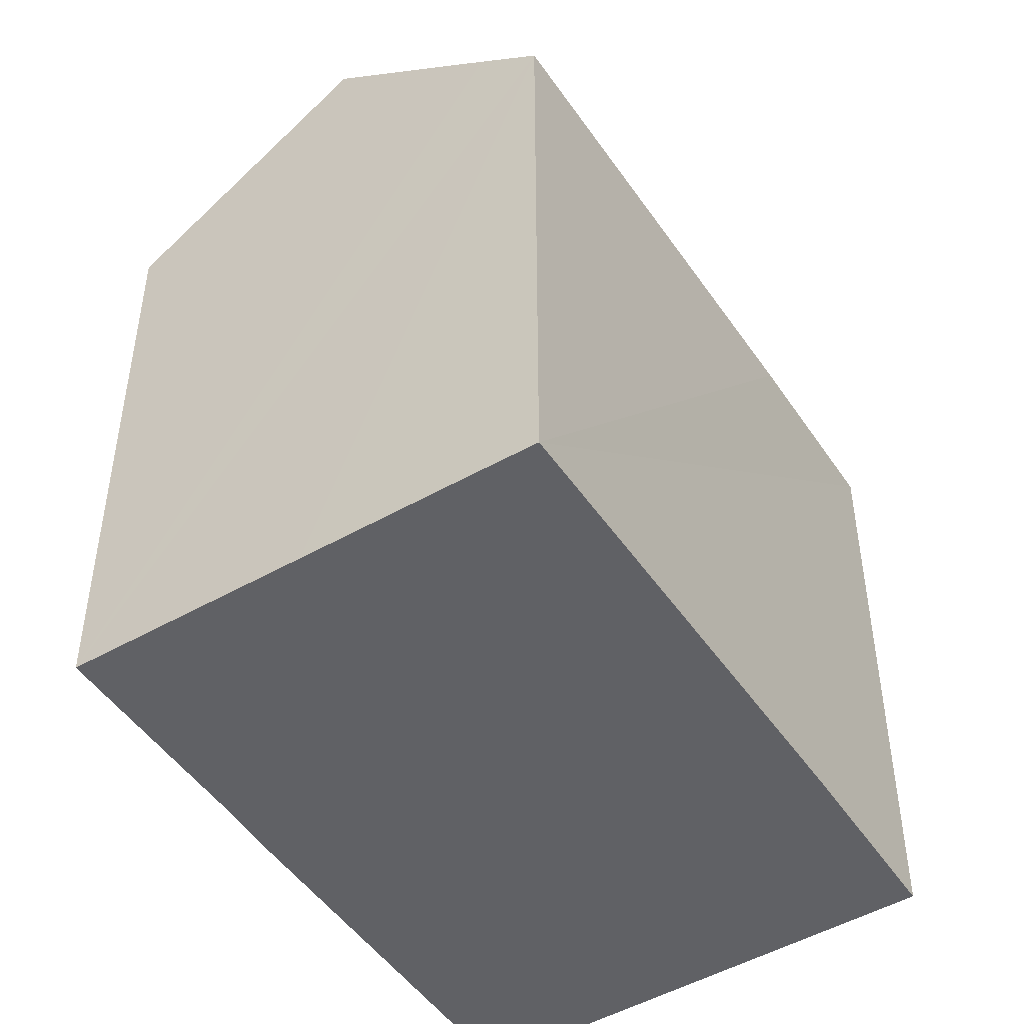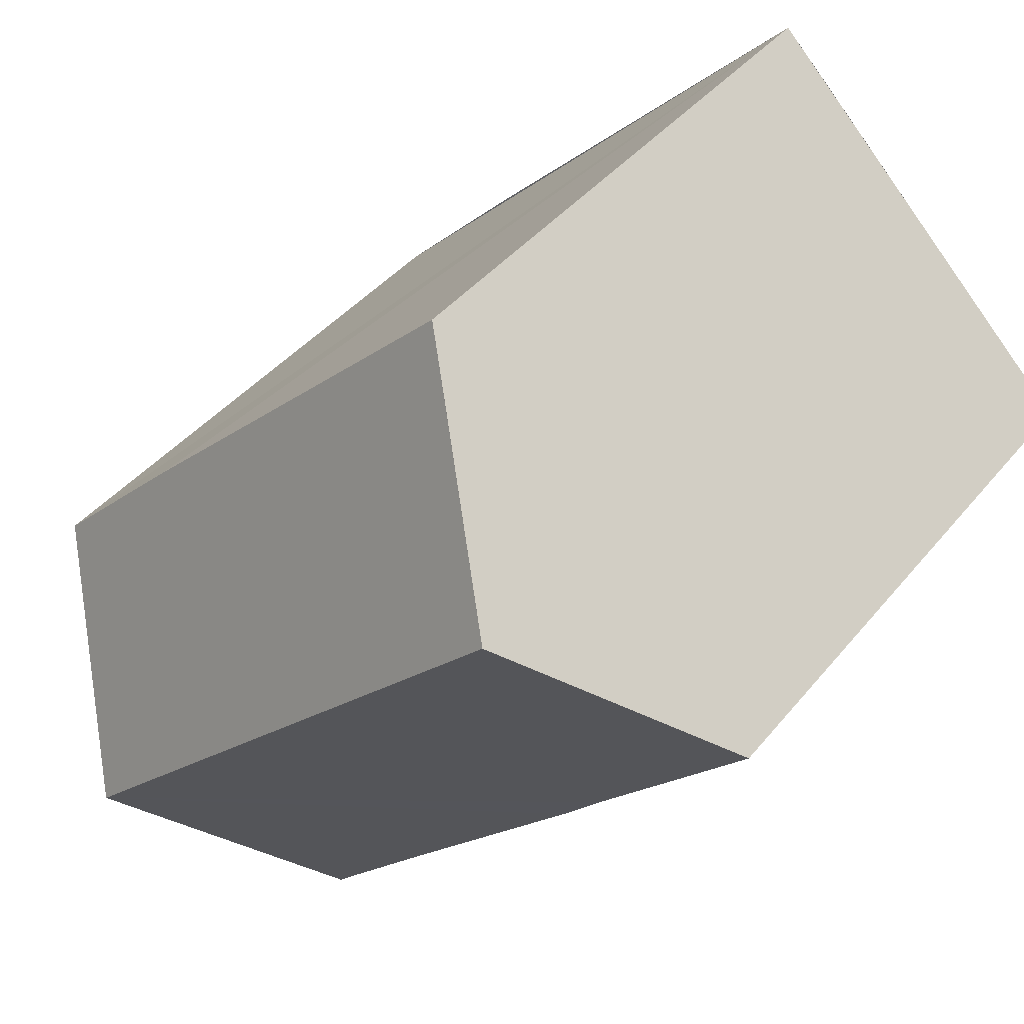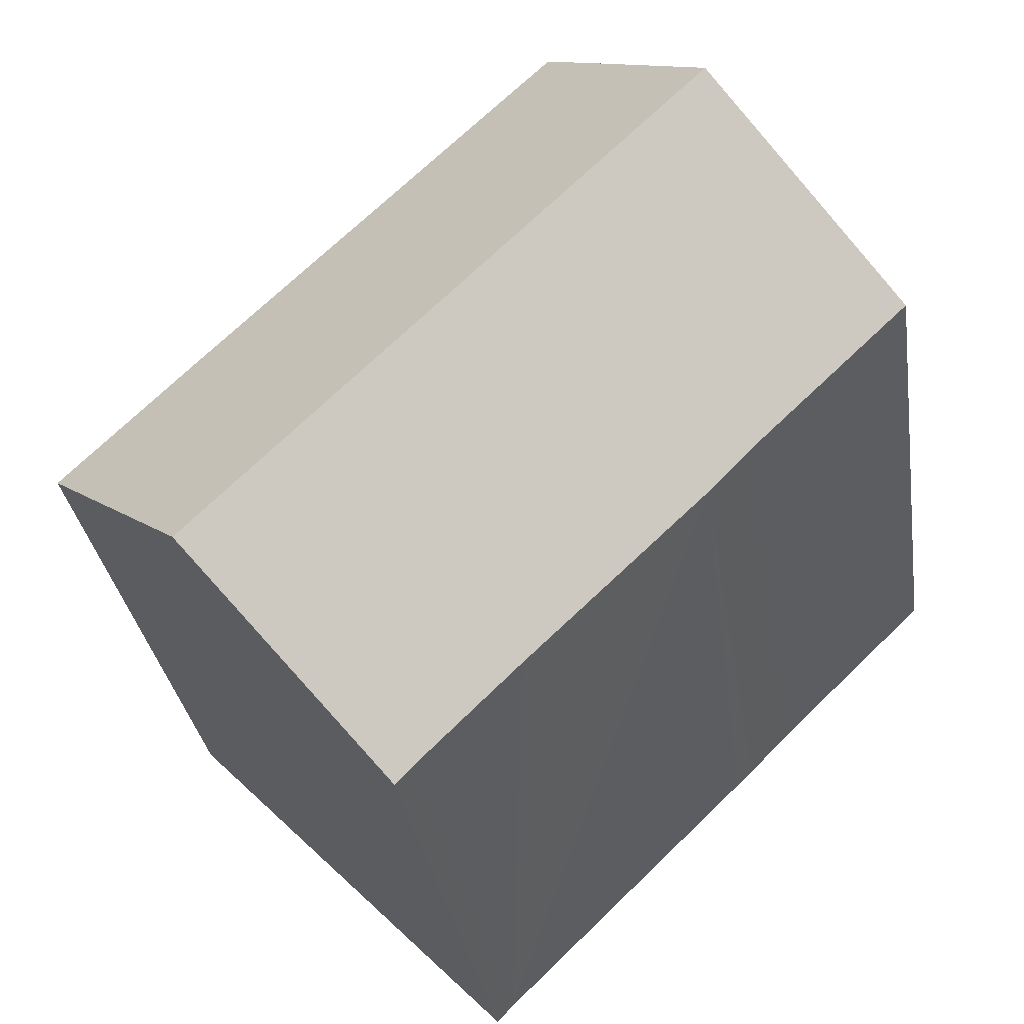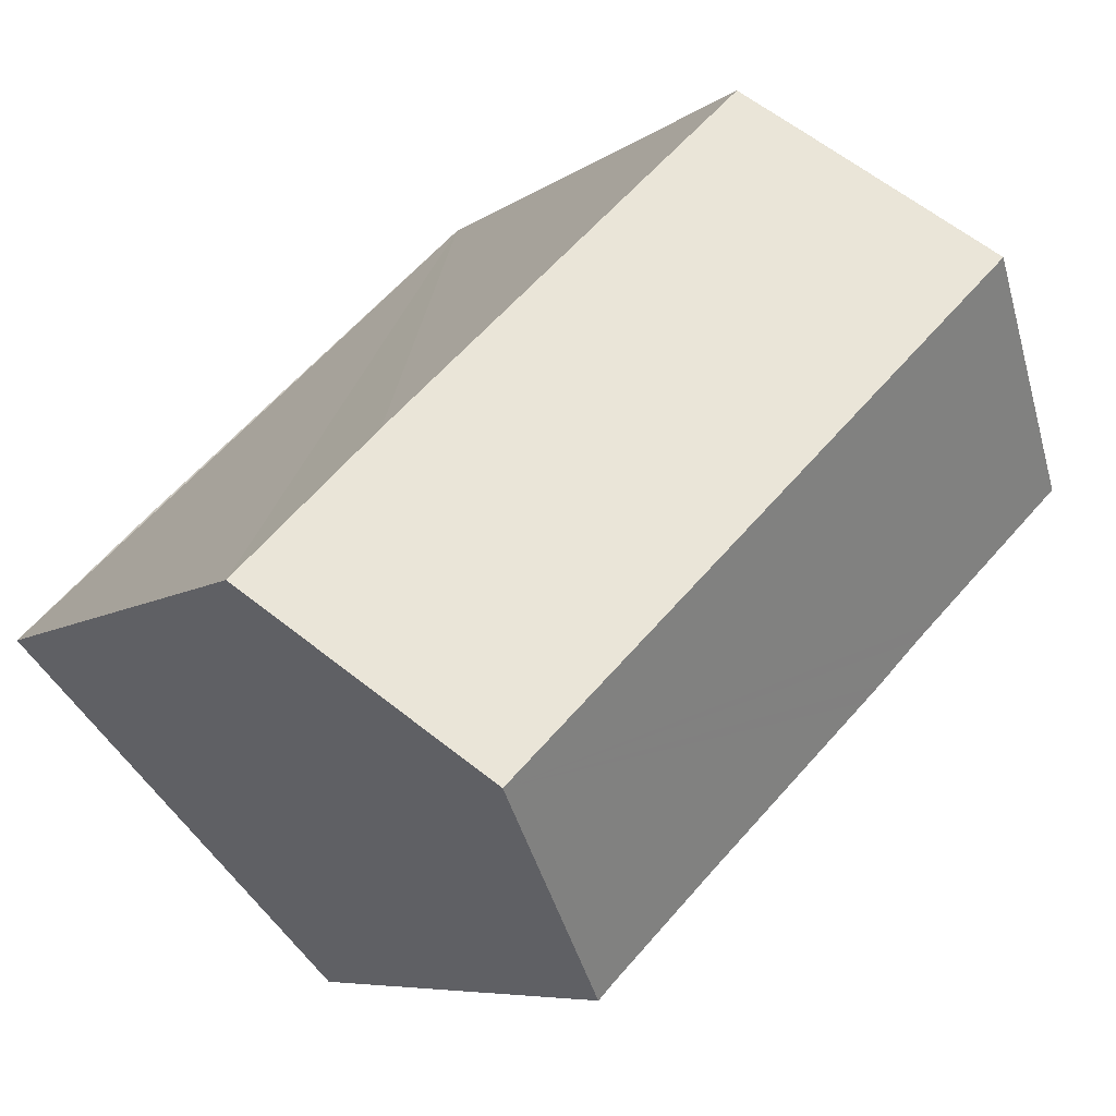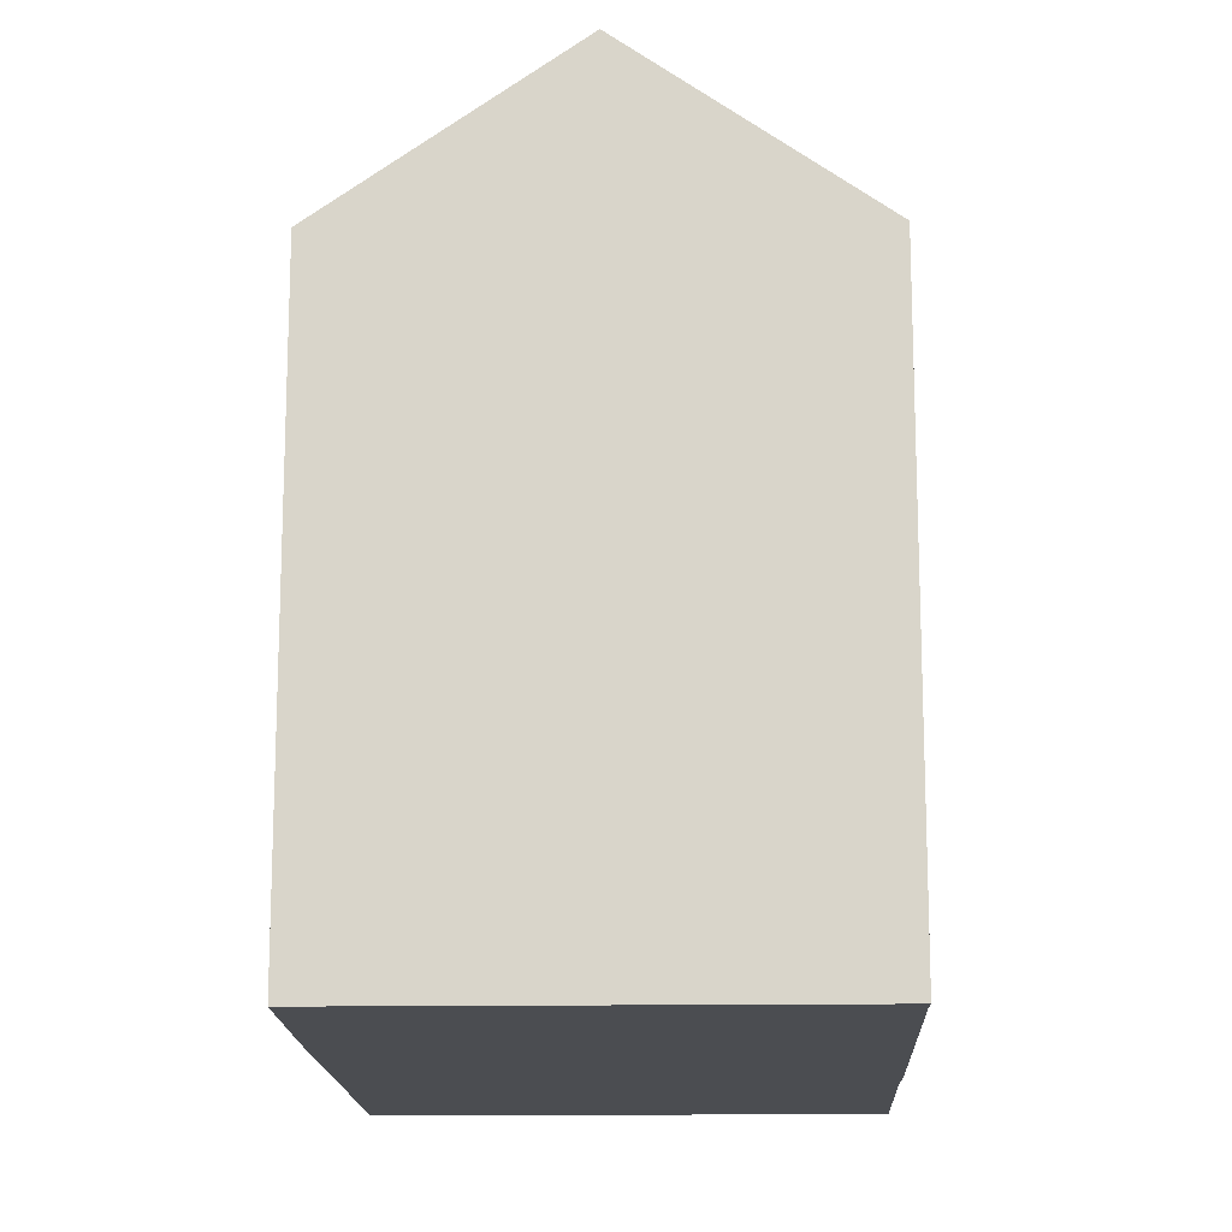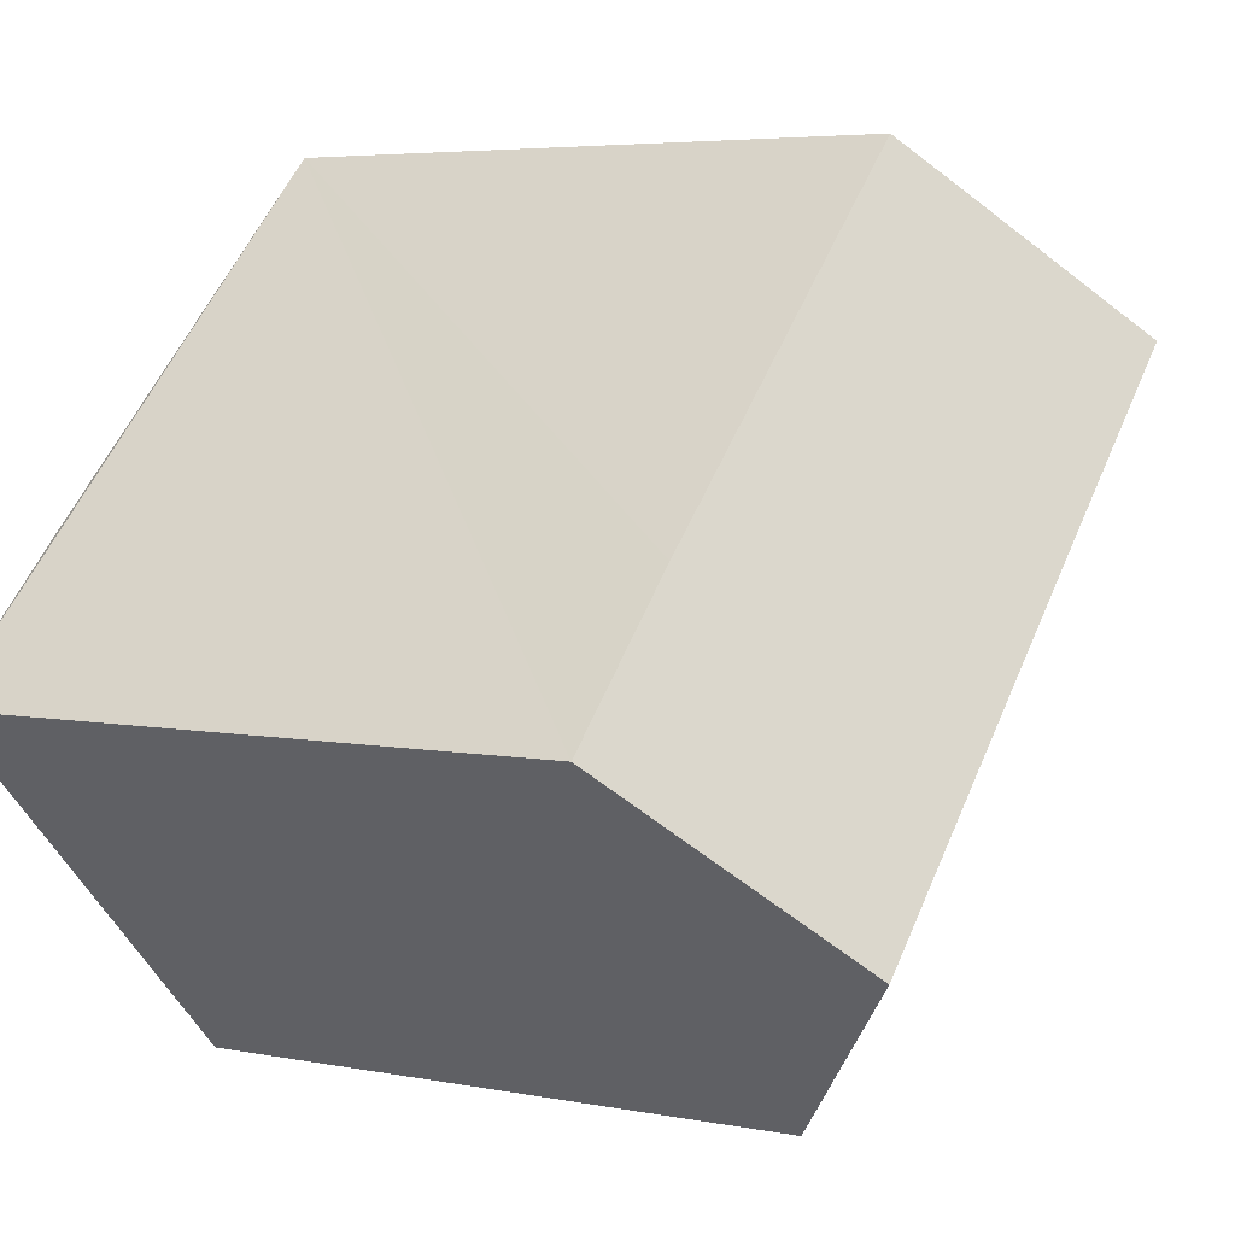
<metadata>
{"format":"obj","ext":"obj","renderer":"f3d","projection":"perspective","resolution":1024,"background":"white","views":[{"elev":-49.2,"azim":-12.9,"up":"+Y"},{"elev":40.2,"azim":-145.2,"up":"+Z"},{"elev":-30.9,"azim":-171.7,"up":"+Z"},{"elev":-6.8,"azim":153.5,"up":"+Z"},{"elev":-15.8,"azim":136.3,"up":"+Y"},{"elev":4.8,"azim":122.4,"up":"+Z"}]}
</metadata>
<code>
v  4.068 18.48 4.094
v  19.55 14.52 -3.009
v  15.52 18.48 -7.075
v  16.32 14.49 0.197
v  8.106 14.52 8.147
v  7.056 15.54 7.103
v  0.012 14.49 0.011
v  3.269 14.51 -3.144
v  0 14.48 8.869e-16
v  3.677 14.51 -3.537
v  4.659 14.48 -4.544
v  5.064 14.49 -4.929
v  8.783 14.53 -8.477
v  11.11 14.53 -10.74
v  11.49 14.51 -11.15
v  0.012 -6.736e-19 0.011
v  0 0 0
v  4.068 -2.507e-16 4.094
v  8.106 -4.989e-16 8.147
v  7.056 -4.349e-16 7.103
v  19.55 1.842e-16 -3.009
v  16.32 -1.206e-17 0.197
v  11.49 6.825e-16 -11.15
v  15.52 4.332e-16 -7.075
v  11.11 6.579e-16 -10.74
v  5.064 3.018e-16 -4.929
v  4.659 2.782e-16 -4.544
v  8.783 5.191e-16 -8.477
v  3.677 2.166e-16 -3.537
v  3.269 1.925e-16 -3.144
g defaultobject
f 1 2 3
f 2 1 4
f 4 1 5
f 5 1 6
f 7 8 9
f 8 7 1
f 8 1 3
f 8 3 10
f 10 3 11
f 11 3 12
f 12 3 13
f 13 3 14
f 14 3 15
f 9 16 7
f 16 9 17
f 7 6 1
f 6 7 16
f 6 16 5
f 5 16 18
f 5 18 19
f 19 18 20
f 19 4 5
f 4 19 2
f 2 19 21
f 21 19 22
f 2 15 3
f 15 2 21
f 15 21 23
f 23 21 24
f 15 25 14
f 25 15 23
f 25 13 14
f 13 25 12
f 12 25 11
f 11 25 26
f 11 26 27
f 26 25 28
f 11 29 10
f 29 11 27
f 29 8 10
f 8 29 9
f 9 29 17
f 17 29 30
f 22 24 21
f 24 22 23
f 23 22 25
f 25 22 28
f 28 22 26
f 26 22 19
f 26 19 27
f 27 19 29
f 29 19 30
f 30 19 16
f 30 16 17
f 16 19 18
f 18 19 20

</code>
